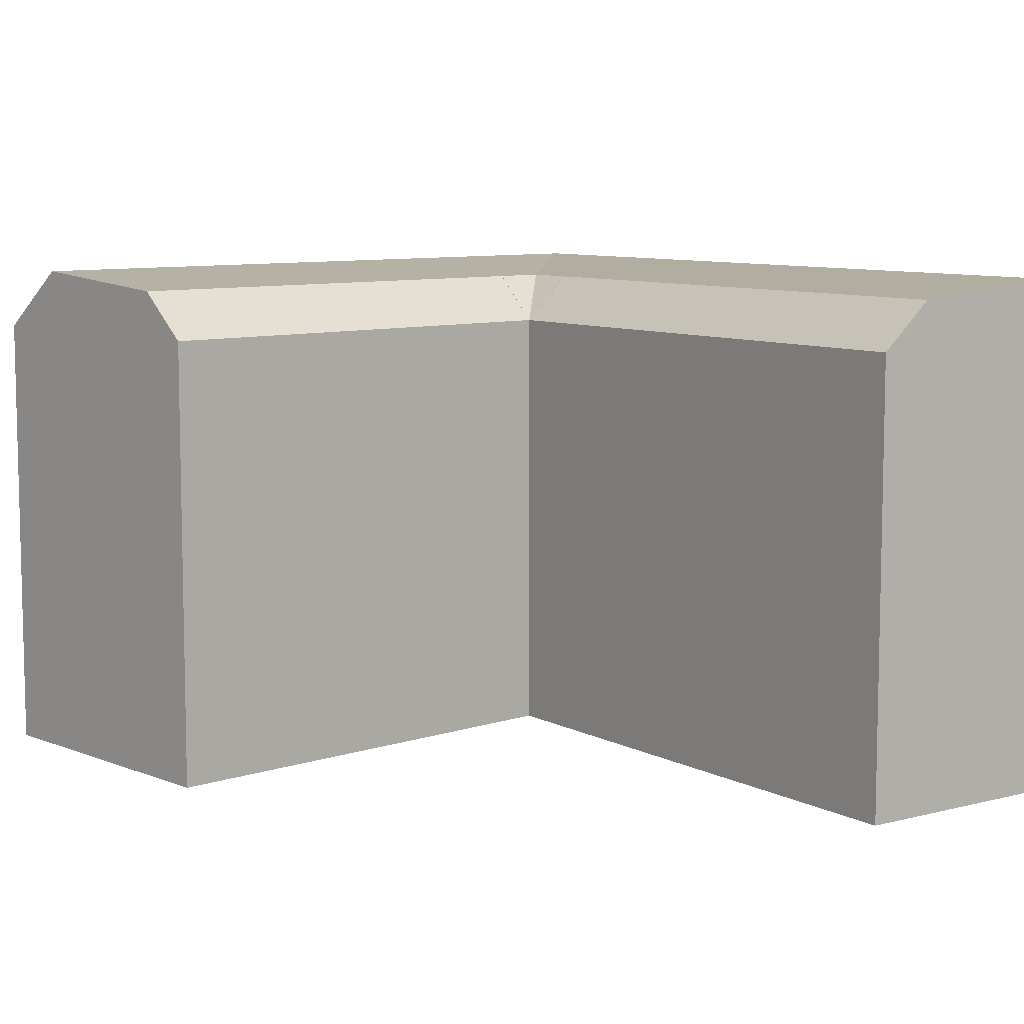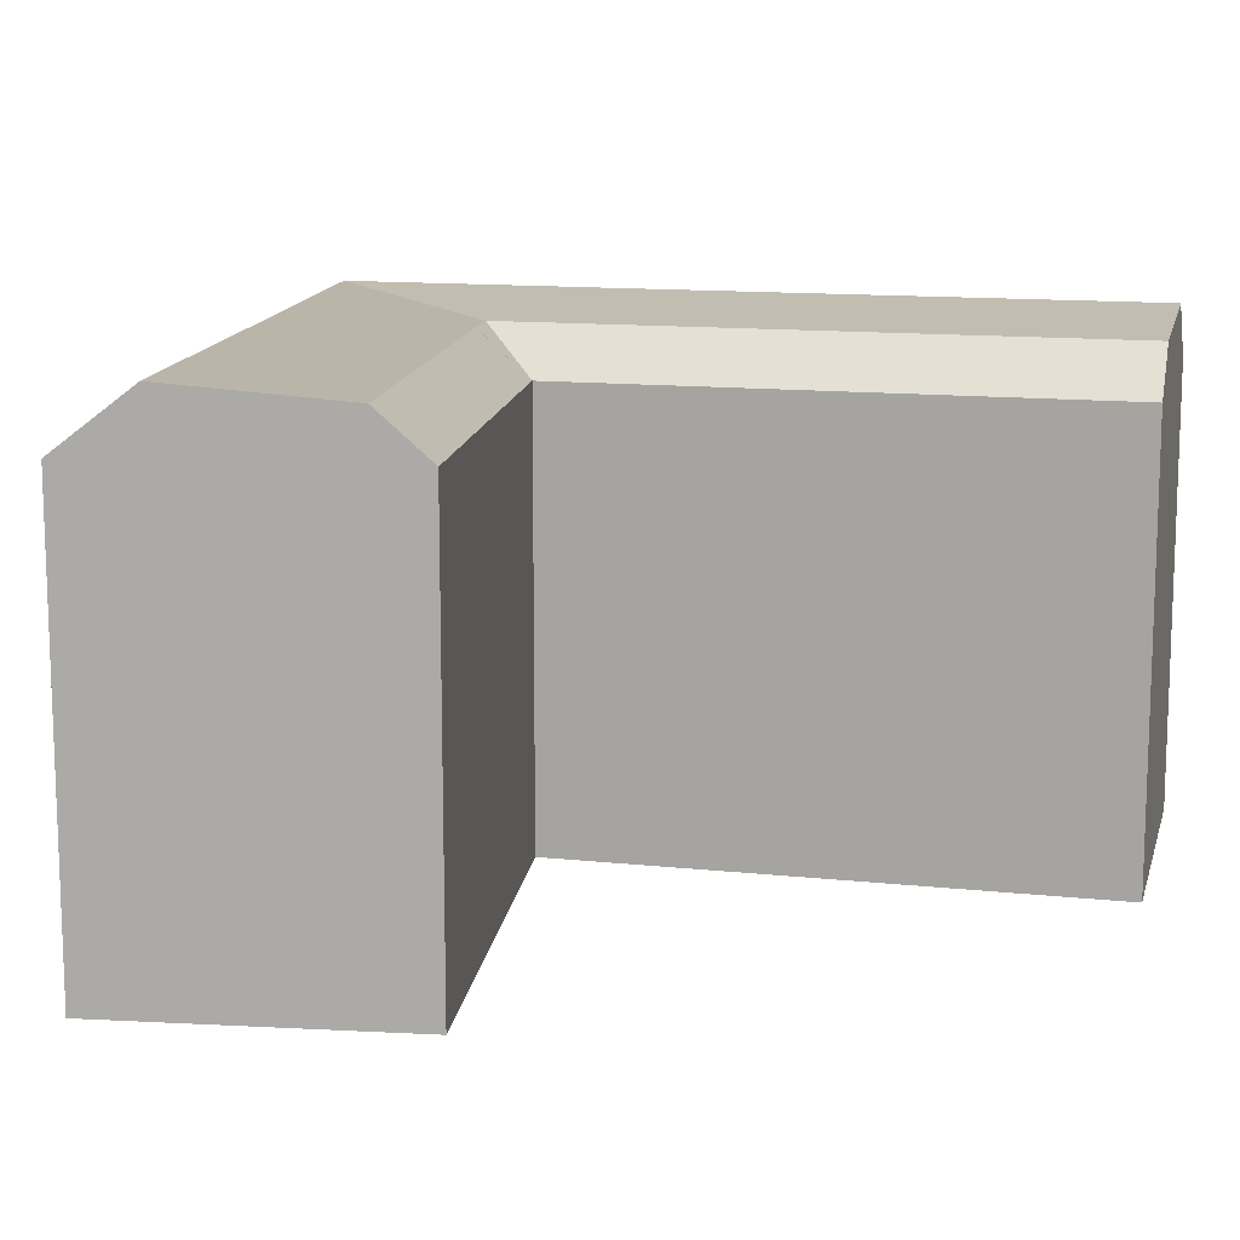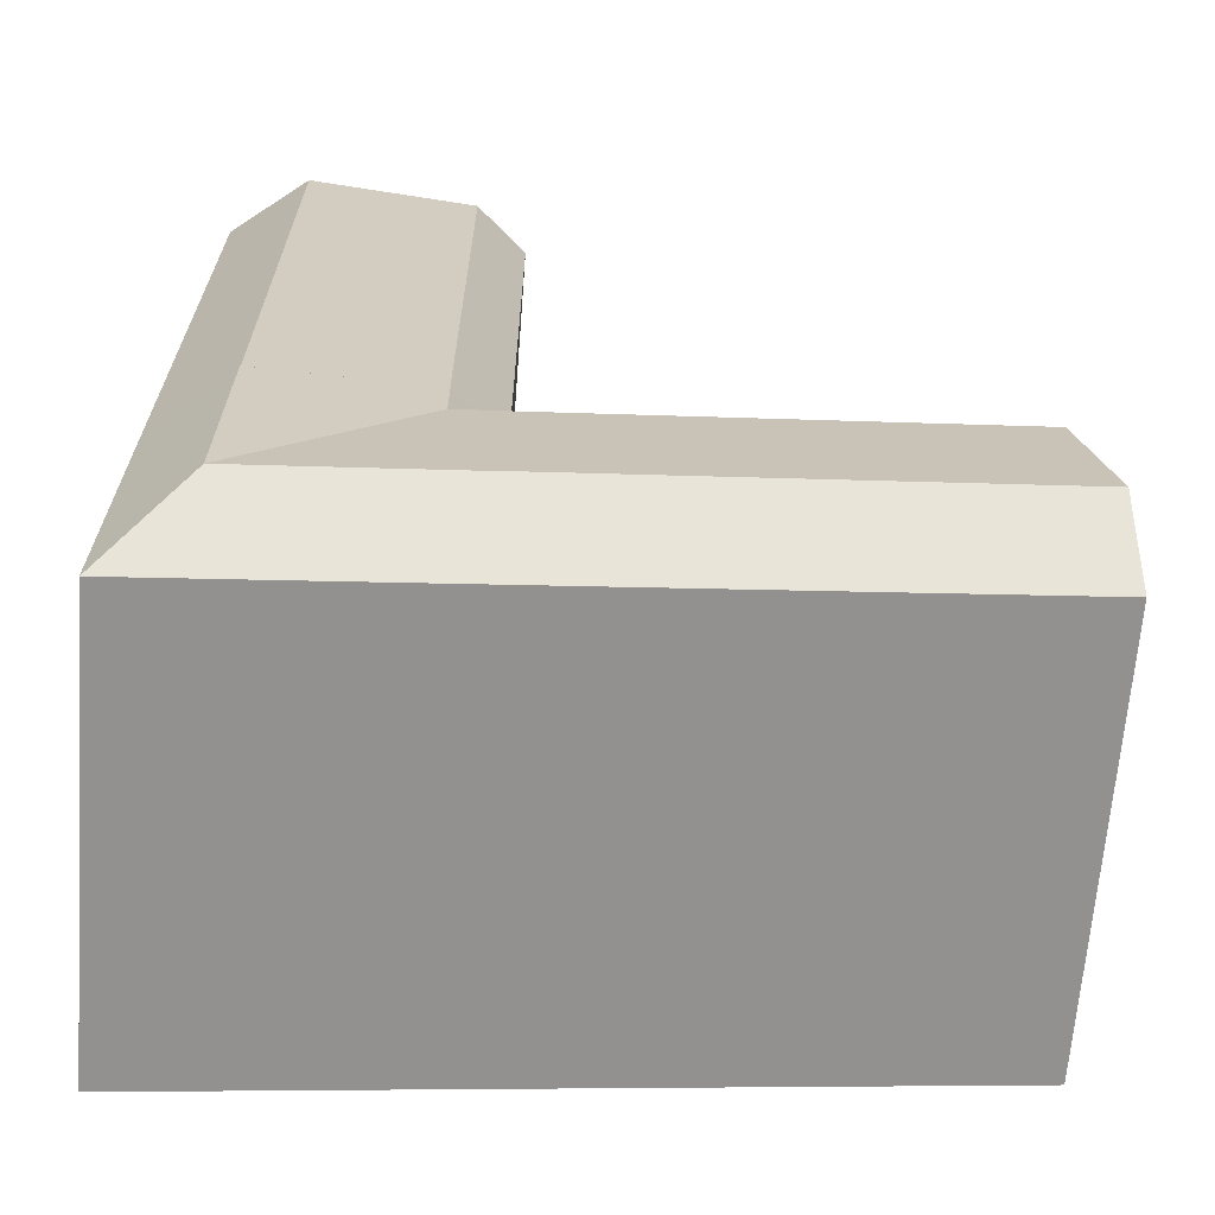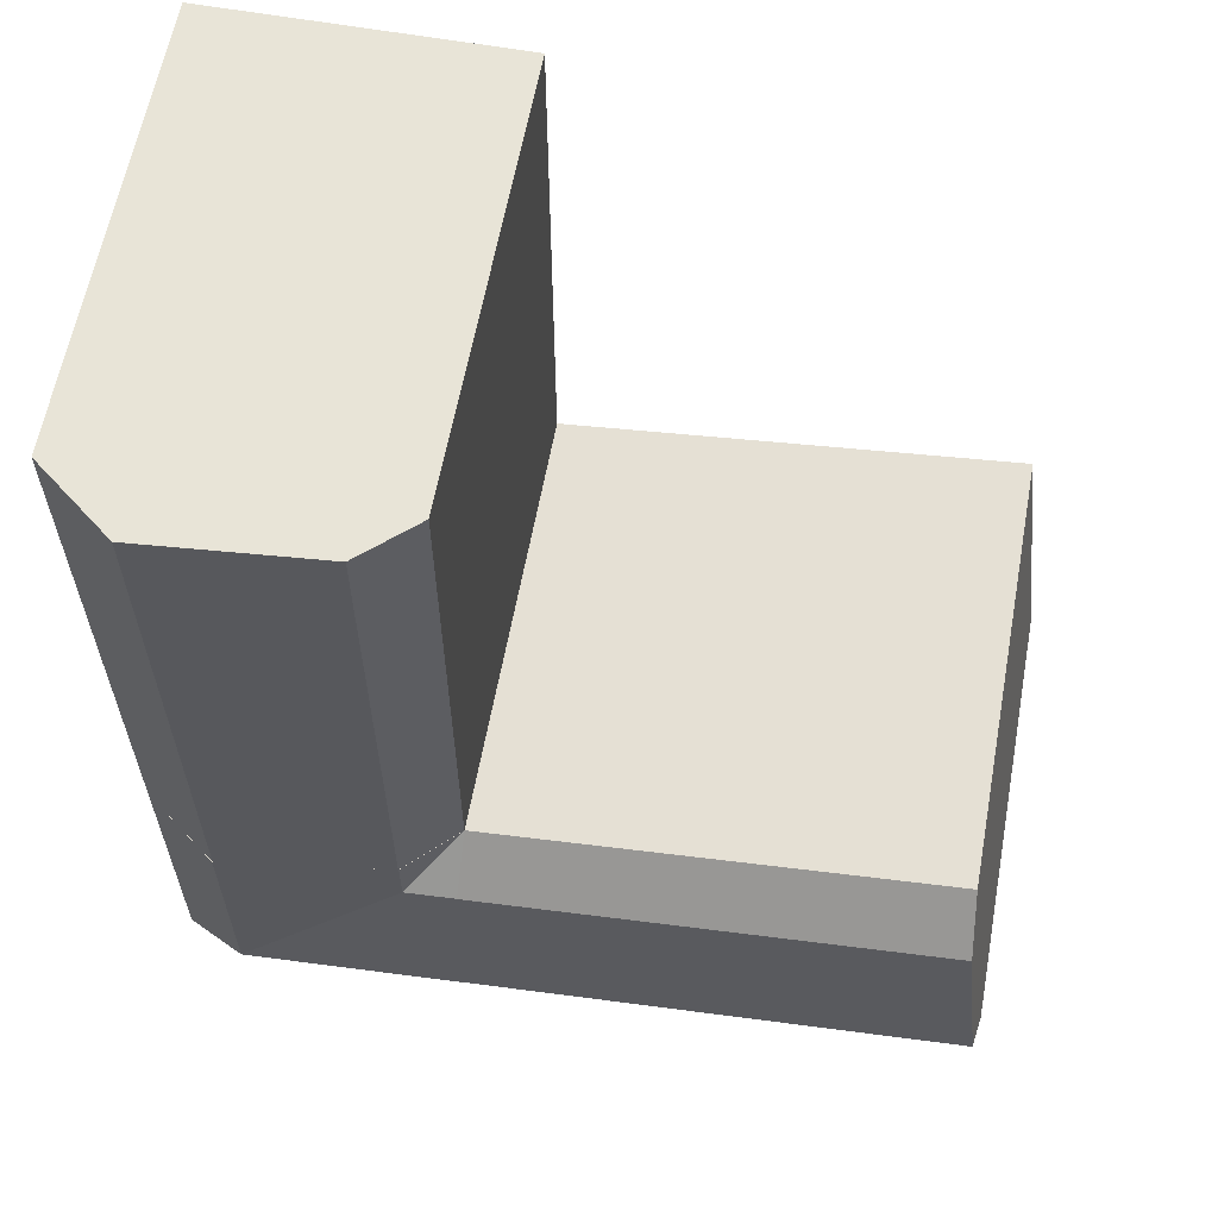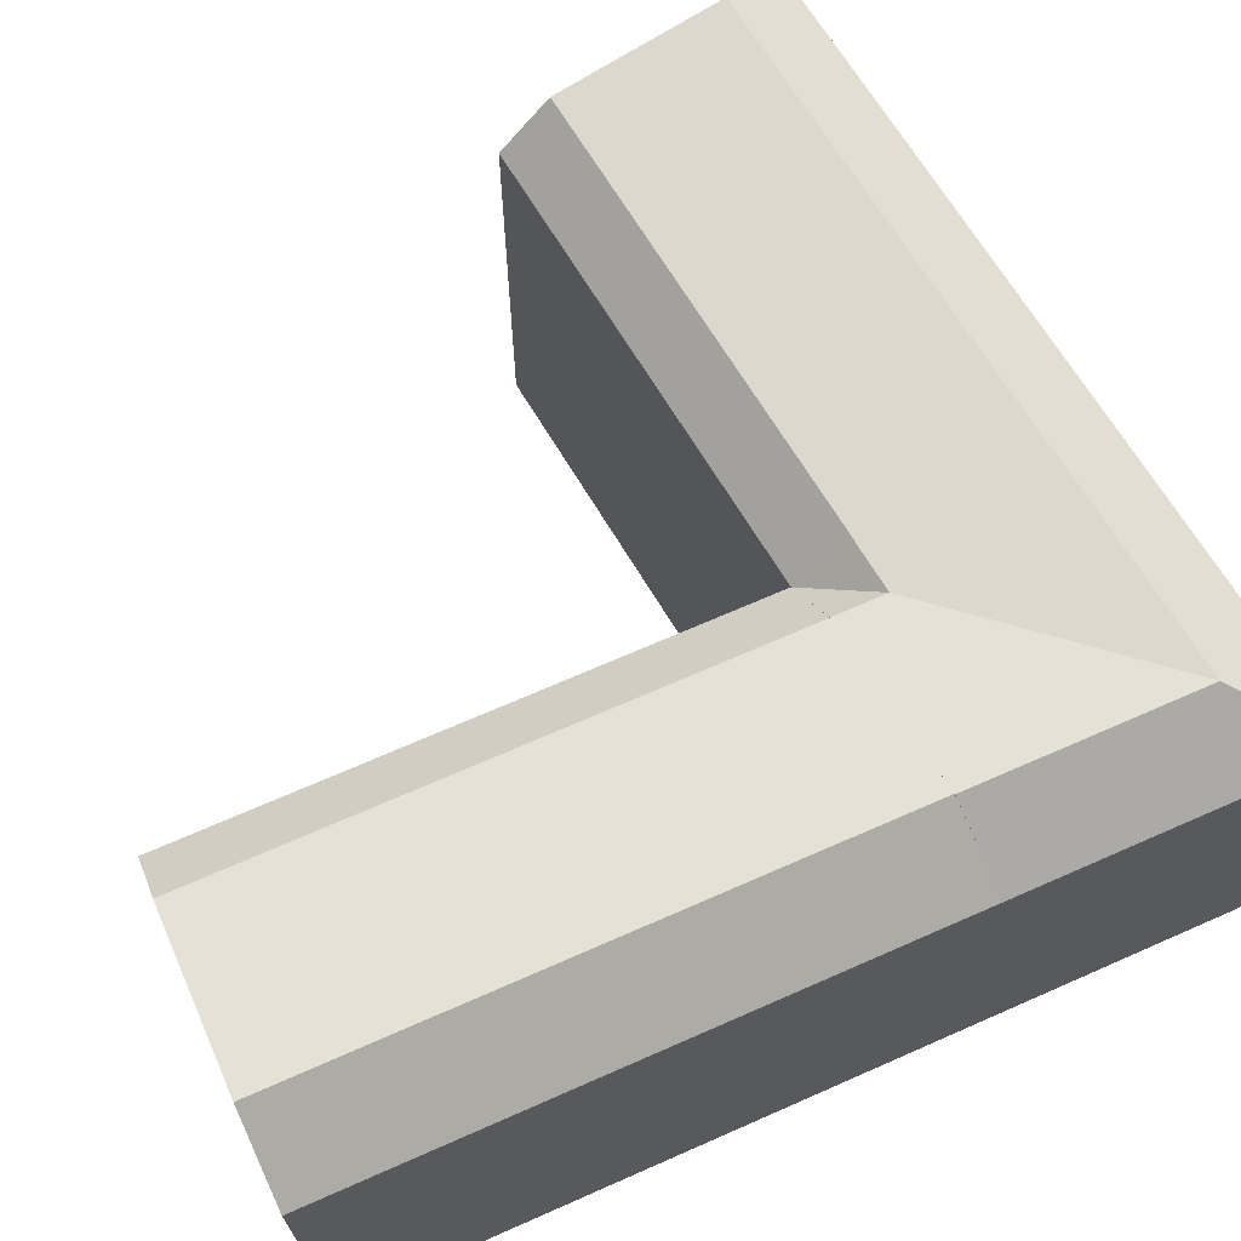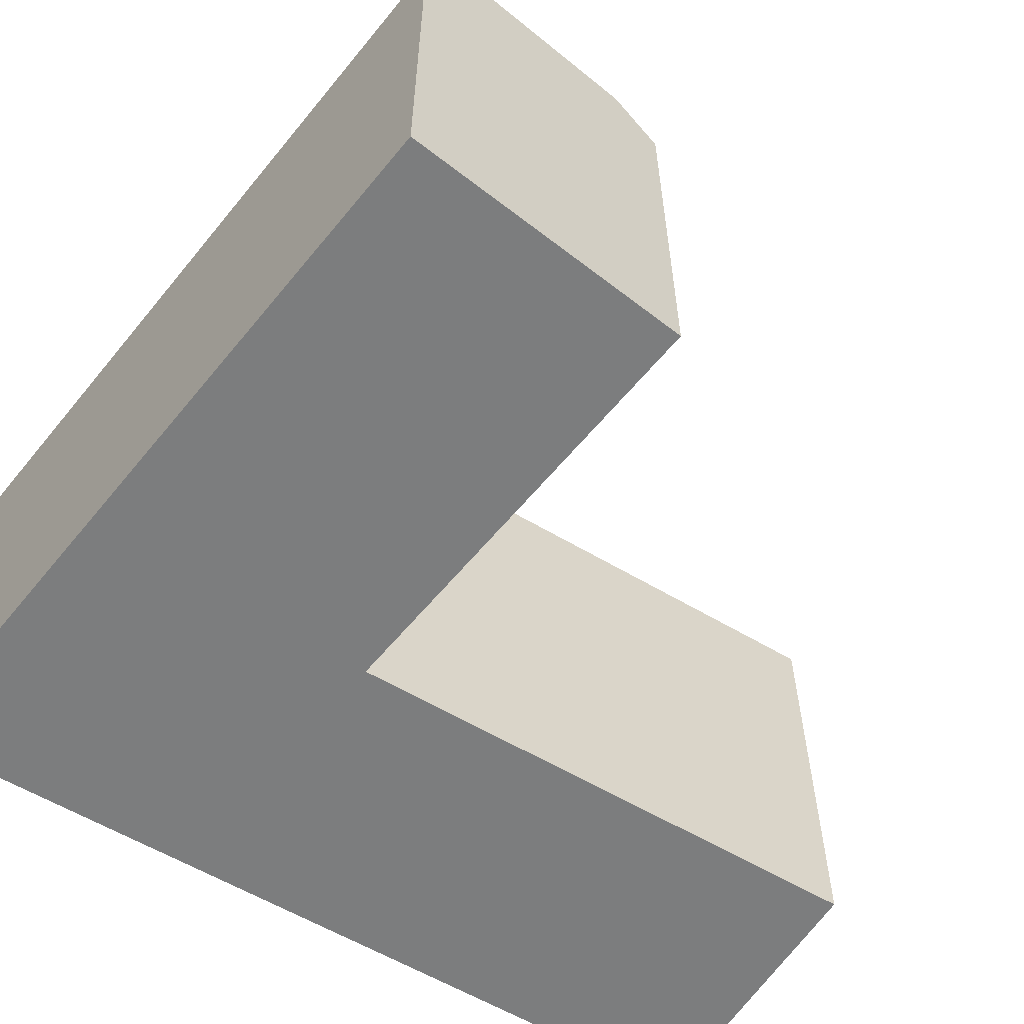
<metadata>
{"format":"obj","ext":"obj","renderer":"f3d","projection":"perspective","resolution":1024,"background":"white","views":[{"elev":8.3,"azim":-35.3,"up":"+Y"},{"elev":12.6,"azim":-75.8,"up":"+Y"},{"elev":-66.3,"azim":175.6,"up":"+Z"},{"elev":61.3,"azim":-169.6,"up":"+Z"},{"elev":68.4,"azim":66.3,"up":"+Y"},{"elev":-59.0,"azim":-121.5,"up":"+Y"}]}
</metadata>
<code>
v  1.333 -7.629e-07 10.51
v  21.1 -7.629e-07 10.18
v  1.609 -7.629e-07 12.69
v  0.4163 -7.629e-07 3.283
v  0 -7.629e-07 -4.672e-23
v  21.07 -7.629e-07 -2.709
v  23.33 -2.06e-15 33.64
v  21.14 -2.06e-15 33.65
v  30.59 -2.058e-15 33.61
v  33.9 -2.057e-15 33.59
v  33.86 -5.23e-16 8.542
v  33.83 -7.629e-07 -4.349
v  33.83 18.77 -4.35
v  33.86 18.77 8.541
v  33.9 18.77 33.59
v  0.0003991 18.77 -0.000594
v  1.334 20.72 10.51
v  0.4168 21.31 3.282
v  1.609 18.77 12.69
v  21.07 18.77 -2.709
v  21.14 18.77 33.65
v  21.1 18.77 10.18
v  30.57 21.29 8.963
v  23.29 20.72 9.9
v  30.55 21.31 8.966
v  30.57 -7.629e-07 8.963
v  23.27 20.7 9.902
v  30.55 -5.491e-16 8.967
v  23.29 -6.062e-16 9.9
v  23.27 -7.629e-07 9.902
v  21.09 20.72 7.974
v  21.08 21.29 0.5996
v  21.08 21.31 0.6261
v  21.08 -7.629e-07 0.6003
v  21.09 20.7 7.992
v  21.09 -7.629e-07 7.992
v  21.08 -7.629e-07 0.6268
v  21.09 -7.629e-07 7.975
v  21.08 21.31 0.5996
v  21.09 20.72 7.992
v  23.27 20.72 9.902
v  30.57 21.31 8.963
v  23.33 20.72 33.64
v  30.59 21.31 33.61
v  30.56 21.31 -0.6186
v  23.26 20.72 7.712
g defaultobject
f 1 2 3
f 2 1 4
f 2 4 5
f 2 5 6
f 2 7 8
f 7 2 9
f 9 2 10
f 10 2 11
f 11 2 6
f 11 6 12
f 1 2 3
f 2 1 4
f 2 4 5
f 2 5 6
f 2 7 8
f 7 2 9
f 9 2 10
f 10 2 11
f 11 2 6
f 11 6 12
f 13 11 12
f 11 13 10
f 10 13 14
f 10 14 15
f 16 17 18
f 17 16 19
f 19 16 5
f 19 5 3
f 3 5 4
f 3 4 1
f 12 20 13
f 20 12 16
f 16 12 6
f 16 6 5
f 21 2 8
f 2 21 22
f 2 19 3
f 19 2 22
f 23 24 25
f 24 23 26
f 24 26 27
f 27 26 28
f 27 29 30
f 29 27 28
f 31 32 33
f 32 31 34
f 34 31 35
f 34 35 36
f 34 36 37
f 37 36 38
f 20 32 39
f 32 40 39
f 40 32 34
f 40 34 35
f 35 34 36
f 36 34 37
f 36 37 38
f 22 40 35
f 22 27 41
f 27 29 28
f 29 27 30
f 41 23 42
f 23 41 26
f 26 41 27
f 26 27 28
f 14 42 23
f 43 15 44
f 15 43 21
f 15 21 10
f 10 21 9
f 9 21 7
f 7 21 8
f 13 11 12
f 11 13 10
f 10 13 14
f 10 14 15
f 16 17 18
f 17 16 19
f 19 16 5
f 19 5 3
f 3 5 4
f 3 4 1
f 12 20 13
f 20 12 16
f 16 12 6
f 16 6 5
f 21 2 8
f 2 21 22
f 2 19 3
f 19 2 22
f 23 24 25
f 24 23 26
f 24 26 27
f 27 26 28
f 27 29 30
f 29 27 28
f 31 32 33
f 32 31 34
f 34 31 35
f 34 35 36
f 34 36 37
f 37 36 38
f 20 32 39
f 32 40 39
f 40 32 34
f 40 34 35
f 35 34 36
f 36 34 37
f 36 37 38
f 22 40 35
f 22 27 41
f 27 29 28
f 29 27 30
f 41 23 42
f 23 41 26
f 26 41 27
f 26 27 28
f 14 42 23
f 43 15 44
f 15 43 21
f 15 21 10
f 10 21 9
f 9 21 7
f 7 21 8
f 14 45 42
f 45 14 13
f 45 20 39
f 20 45 13
f 42 46 41
f 46 42 45
f 46 39 40
f 39 46 45
f 46 22 41
f 22 46 40
f 27 43 24
f 43 27 22
f 43 22 21
f 24 44 25
f 44 24 43
f 23 15 14
f 15 23 44
f 44 23 25
f 19 31 17
f 31 19 35
f 35 19 22
f 18 31 33
f 31 18 17
f 18 20 16
f 20 18 33
f 20 33 32
f 14 45 42
f 45 14 13
f 45 20 39
f 20 45 13
f 42 46 41
f 46 42 45
f 46 39 40
f 39 46 45
f 46 22 41
f 22 46 40
f 27 43 24
f 43 27 22
f 43 22 21
f 24 44 25
f 44 24 43
f 23 15 14
f 15 23 44
f 44 23 25
f 19 31 17
f 31 19 35
f 35 19 22
f 18 31 33
f 31 18 17
f 18 20 16
f 20 18 33
f 20 33 32

</code>
